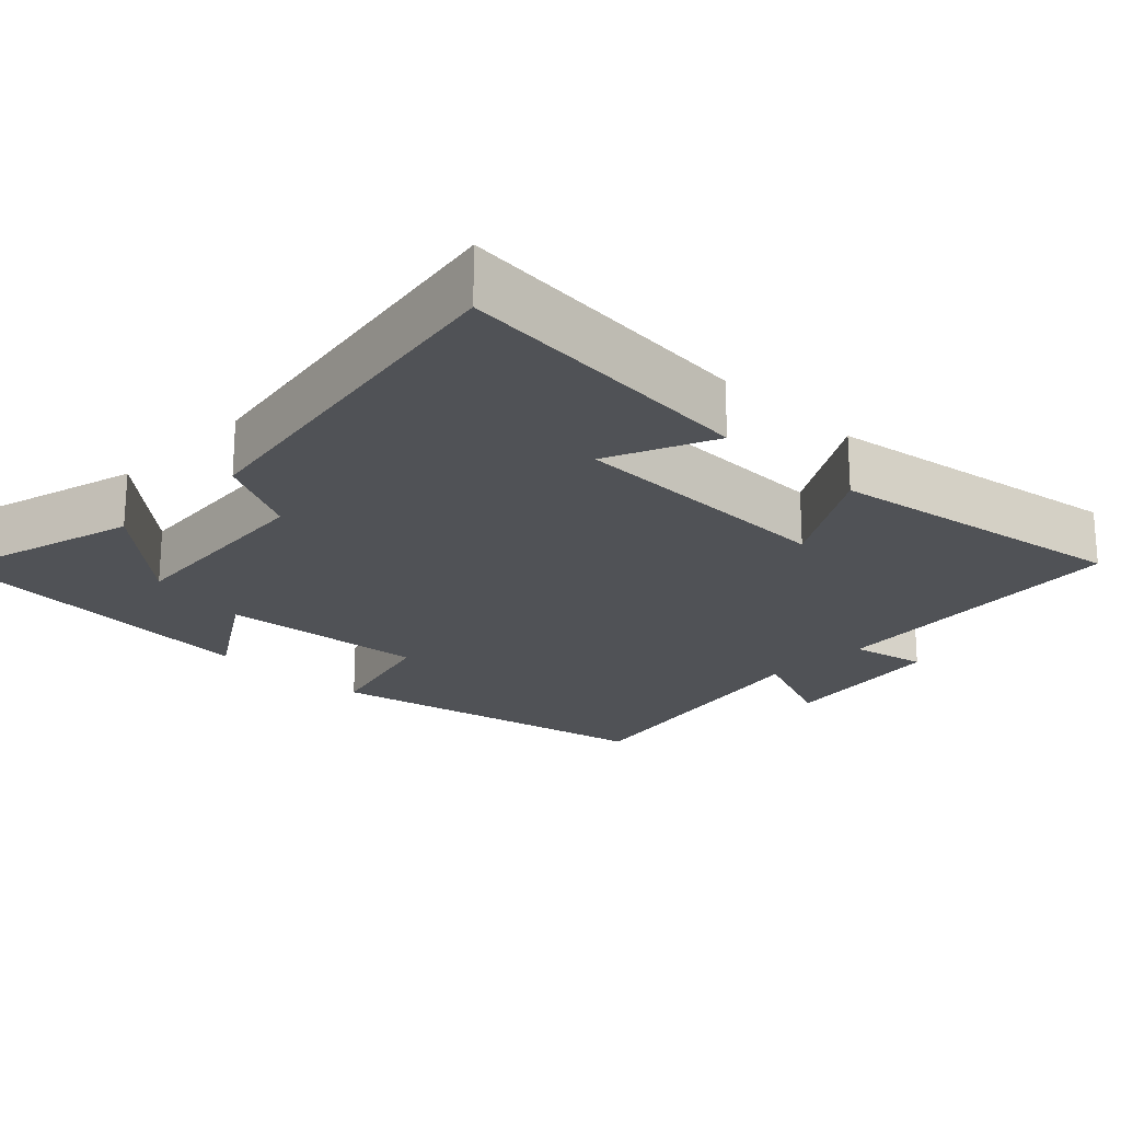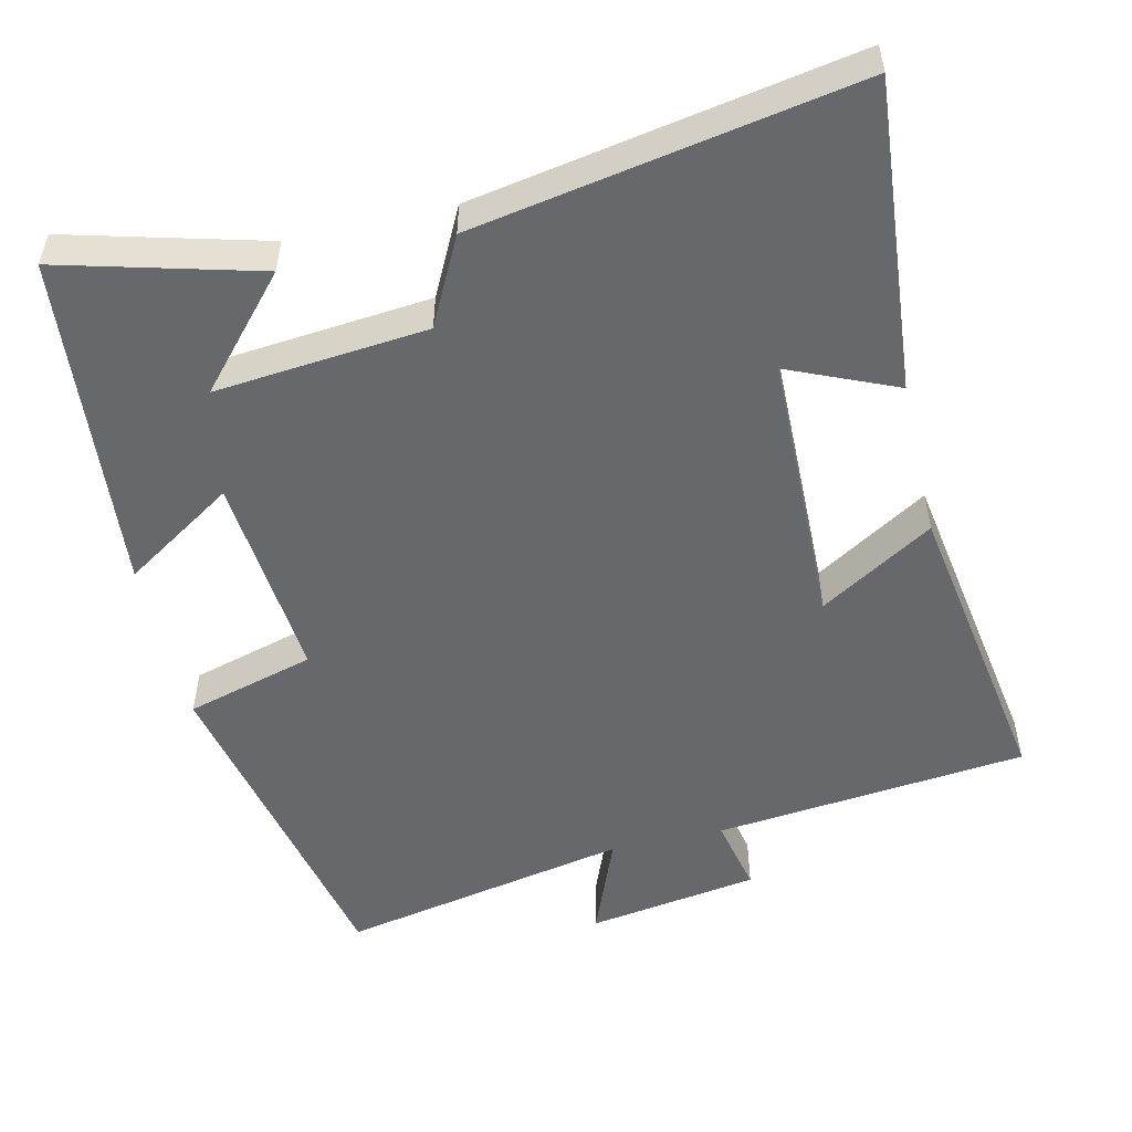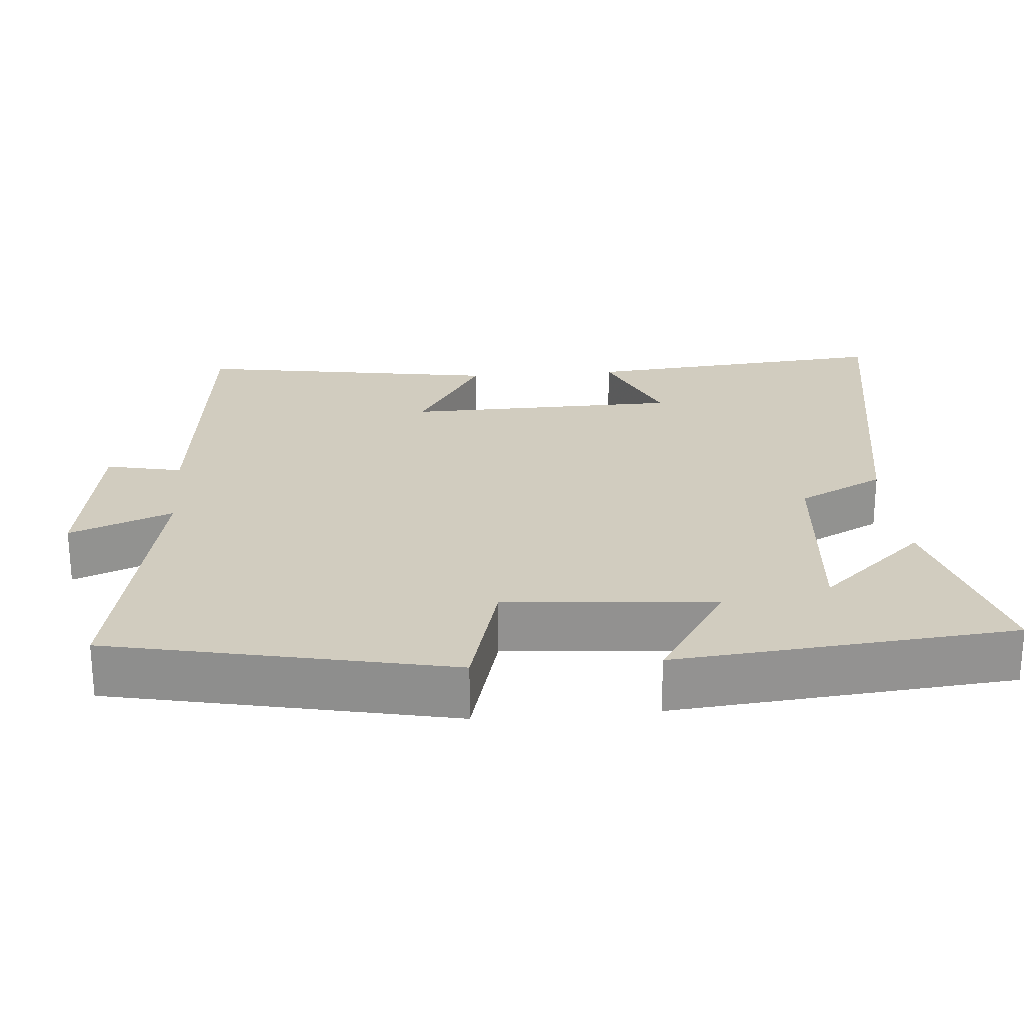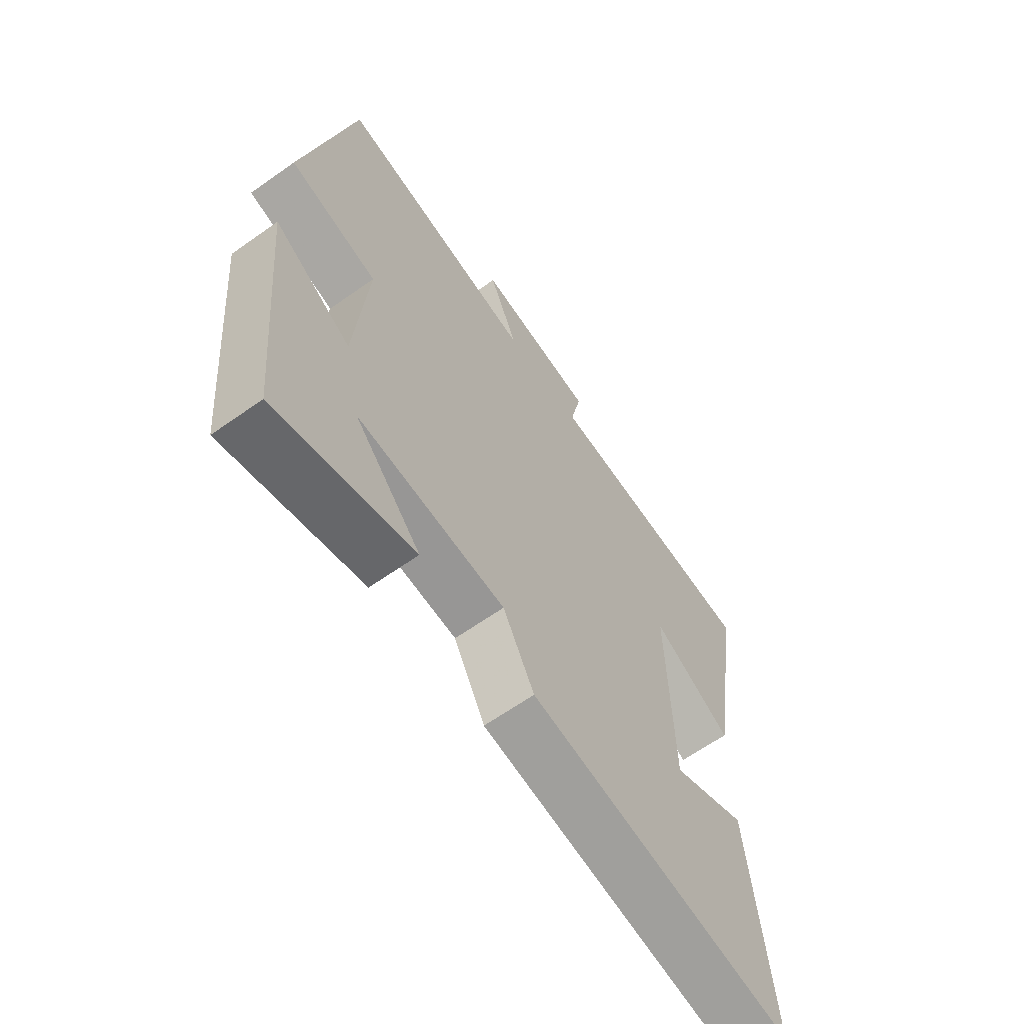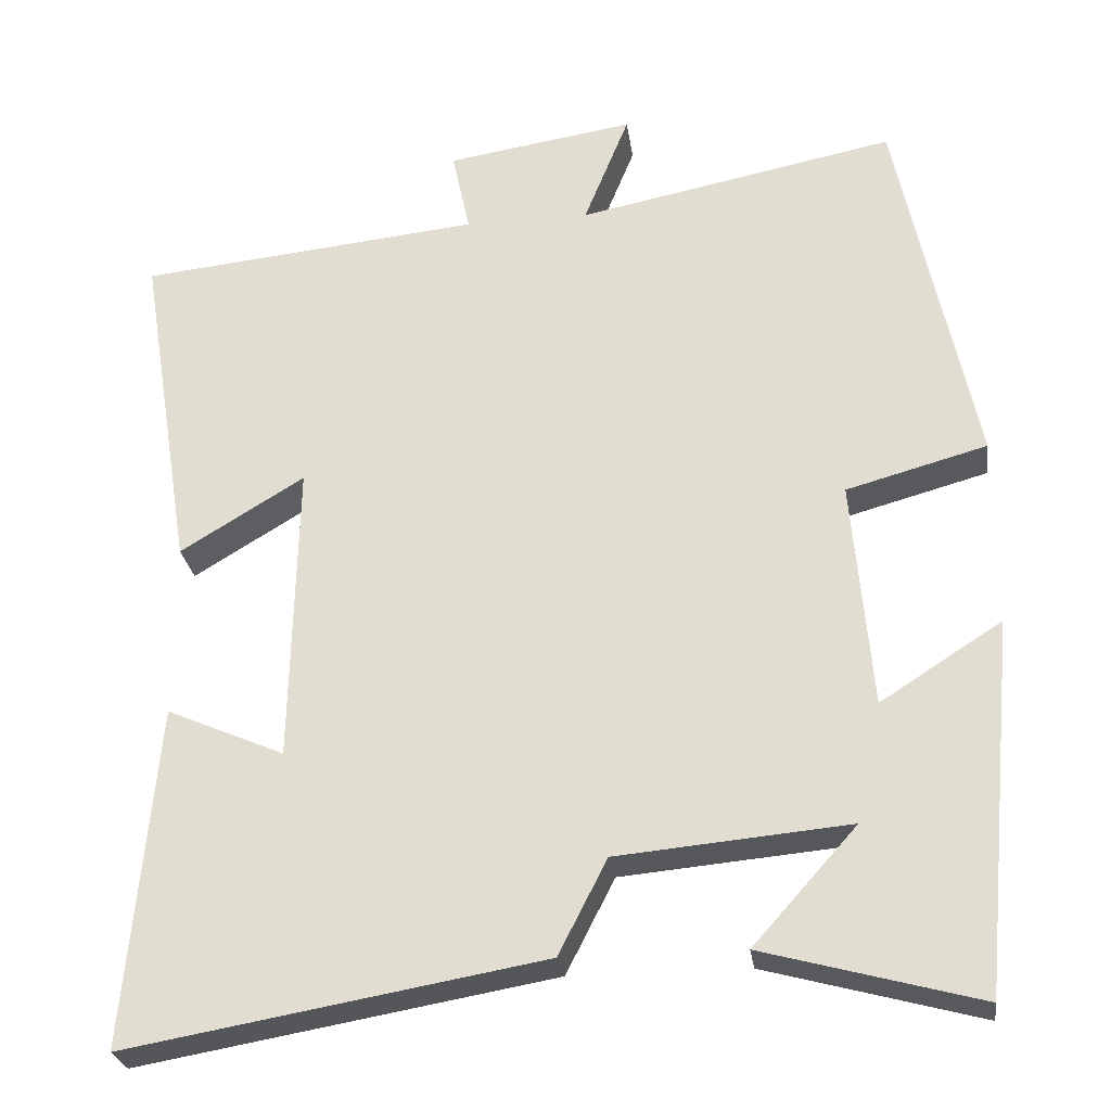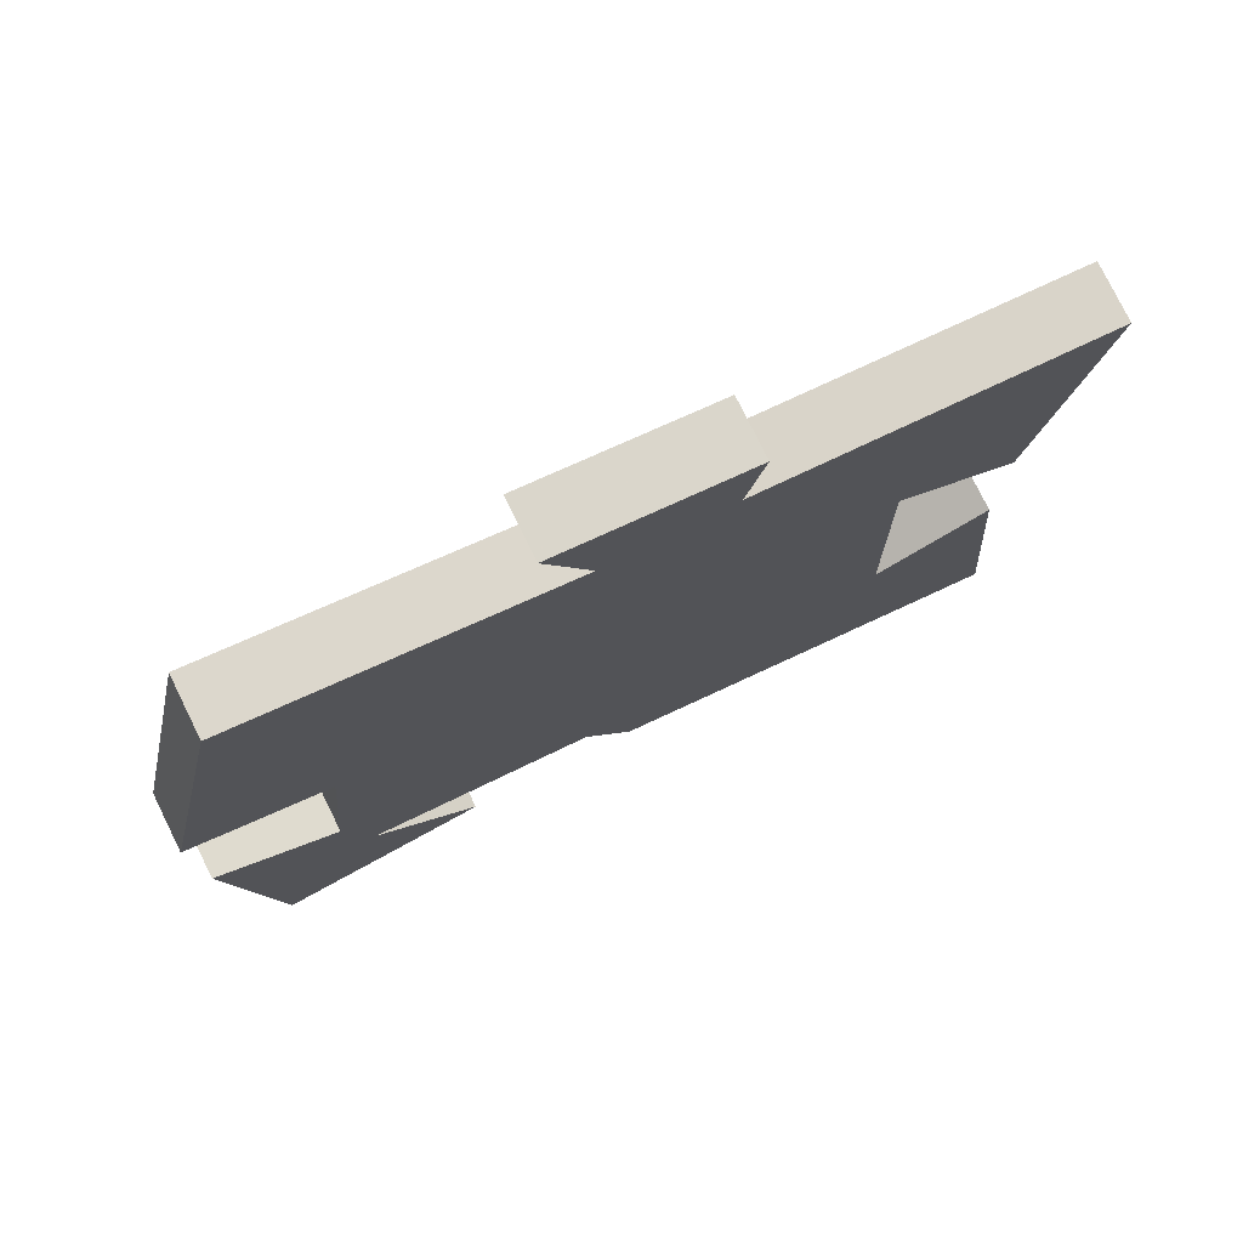
<metadata>
{"format":"obj","ext":"obj","renderer":"f3d","projection":"perspective","resolution":1024,"background":"white","views":[{"elev":-21.1,"azim":-134.3,"up":"+Y"},{"elev":-52.4,"azim":-166.8,"up":"+Y"},{"elev":23.9,"azim":85.3,"up":"+Y"},{"elev":-64.1,"azim":125.5,"up":"+Z"},{"elev":-26.7,"azim":7.8,"up":"+Z"},{"elev":78.2,"azim":153.7,"up":"+Z"}]}
</metadata>
<code>
v 0.404 0.07 0.578
v 0.5 0.07 0.12
v 0.326 0.07 0.072
v 0.35 0.07 -0.21
v 0.5 0.07 -0.114
v 0.457 0.07 -0.572
v 0.191 0.07 -0.5
v 0.319 0.07 -0.357
v 0.033 0.07 -0.383
v -0.027 0.07 -0.5
v -0.538 0.07 -0.589
v -0.5 0.07 -0.171
v -0.355 0.07 -0.234
v -0.347 0.07 0.138
v -0.5 0.07 0.045
v -0.566 0.07 0.457
v -0.143 0.07 0.5
v -0.165 0.07 0.603
v 0.067 0.07 0.639
v 0.011 0.07 0.5
v 0.404 0 0.578
v 0.5 0 0.12
v 0.326 0 0.072
v 0.35 0 -0.21
v 0.5 0 -0.114
v 0.457 0 -0.572
v 0.191 0 -0.5
v 0.319 0 -0.357
v 0.033 0 -0.383
v -0.027 0 -0.5
v -0.538 0 -0.589
v -0.5 0 -0.171
v -0.355 0 -0.234
v -0.347 0 0.138
v -0.5 0 0.045
v -0.566 0 0.457
v -0.143 0 0.5
v -0.165 0 0.603
v 0.067 0 0.639
v 0.011 0 0.5
f 17 18 19 20
f 16 17 20
f 15 16 20
f 14 15 20
f 13 14 20 1
f 10 11 12 13
f 9 10 13 1
f 6 7 8
f 4 5 6 8
f 3 4 8 9
f 1 2 3
f 1 3 9
f 40 39 38 37
f 40 37 36
f 40 36 35
f 40 35 34
f 21 40 34 33
f 33 32 31 30
f 21 33 30 29
f 28 27 26
f 28 26 25 24
f 29 28 24 23
f 23 22 21
f 29 23 21
f 1 21 22 2
f 2 22 23 3
f 3 23 24 4
f 4 24 25 5
f 5 25 26 6
f 6 26 27 7
f 7 27 28 8
f 8 28 29 9
f 9 29 30 10
f 10 30 31 11
f 11 31 32 12
f 12 32 33 13
f 13 33 34 14
f 14 34 35 15
f 15 35 36 16
f 16 36 37 17
f 17 37 38 18
f 18 38 39 19
f 19 39 40 20
f 20 40 21 1

</code>
